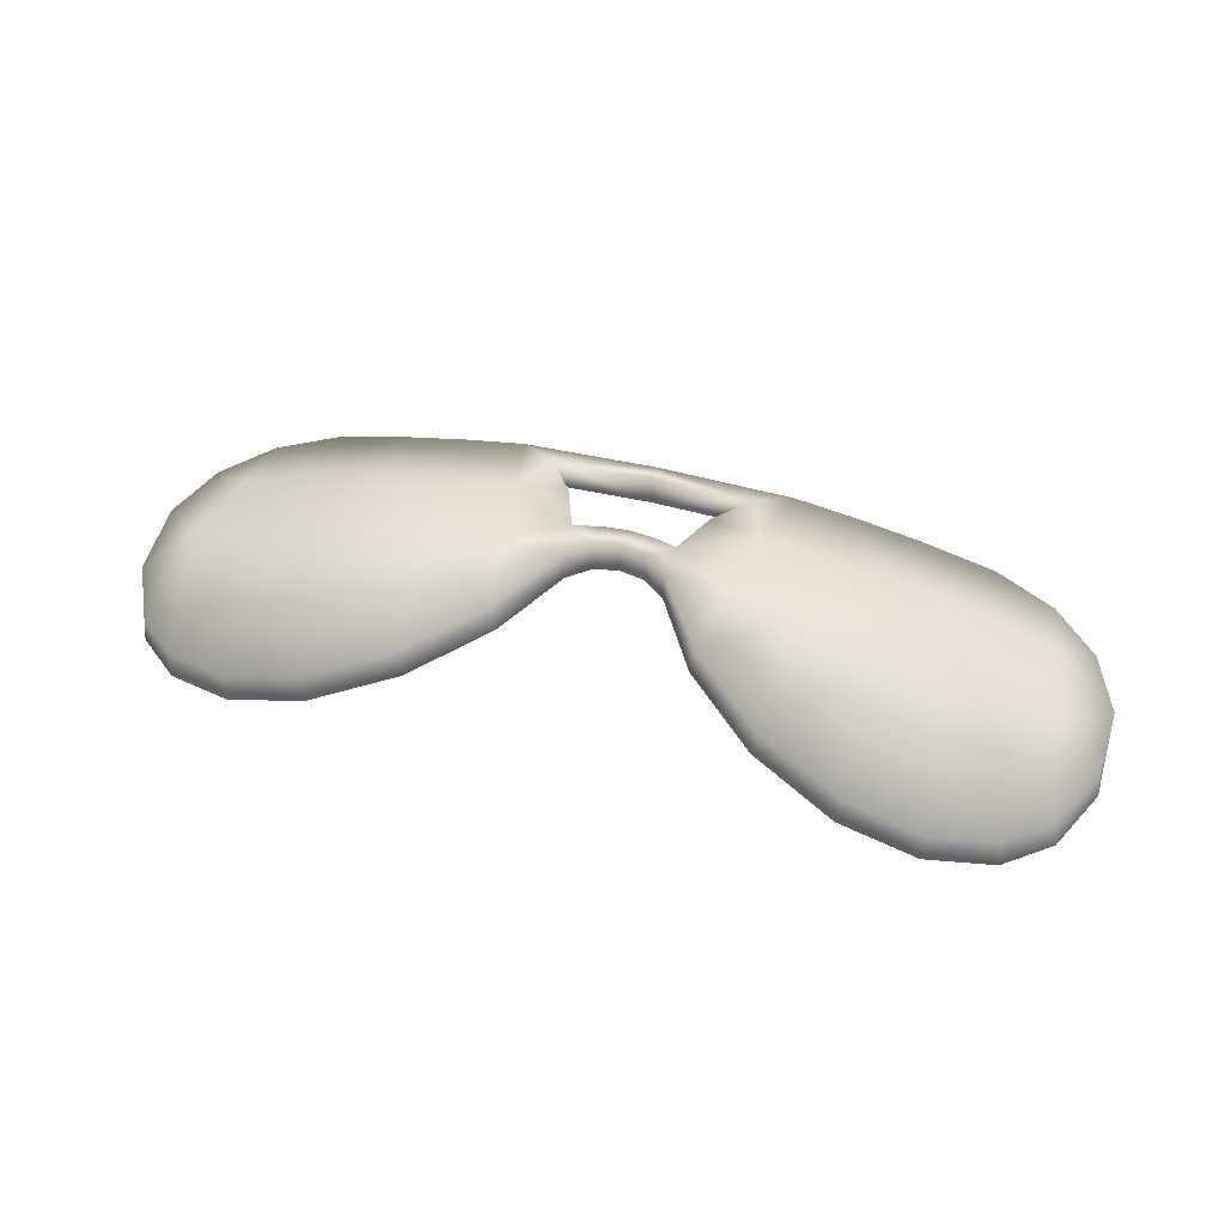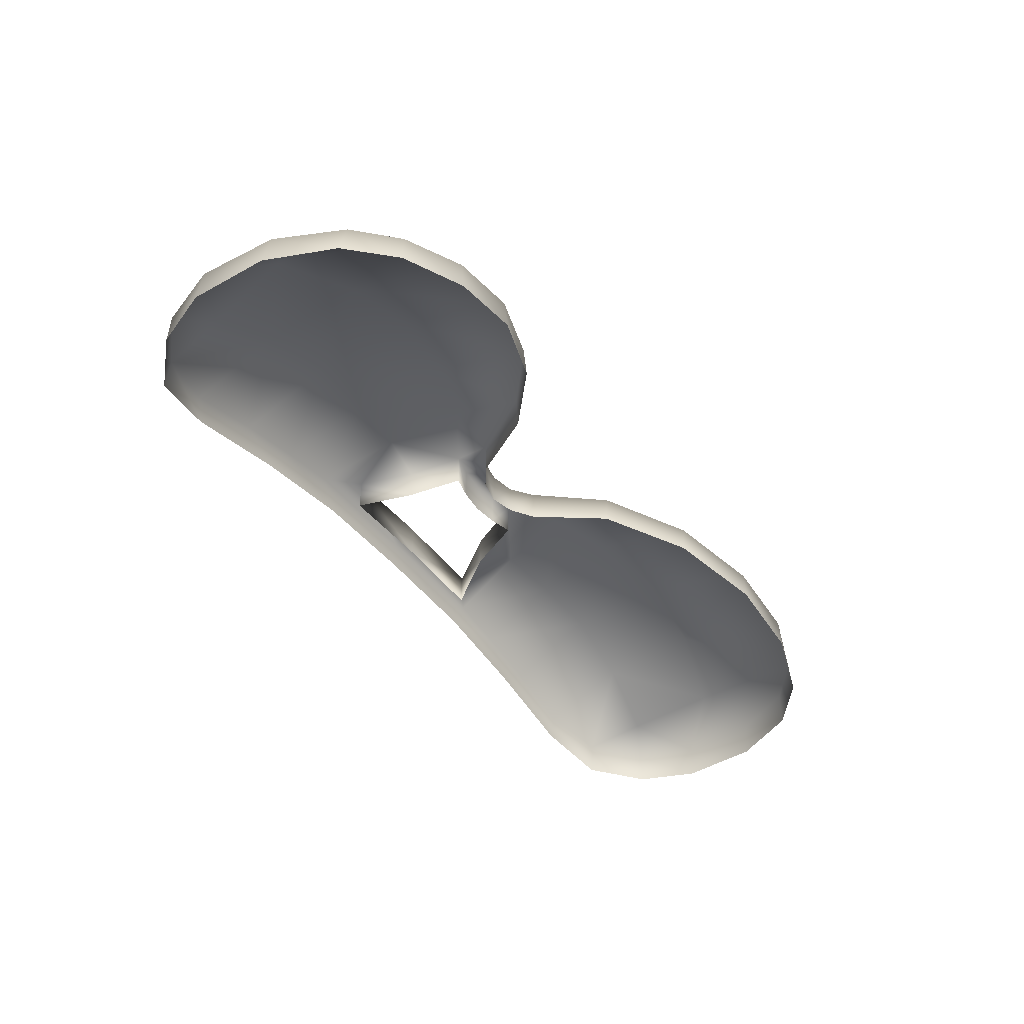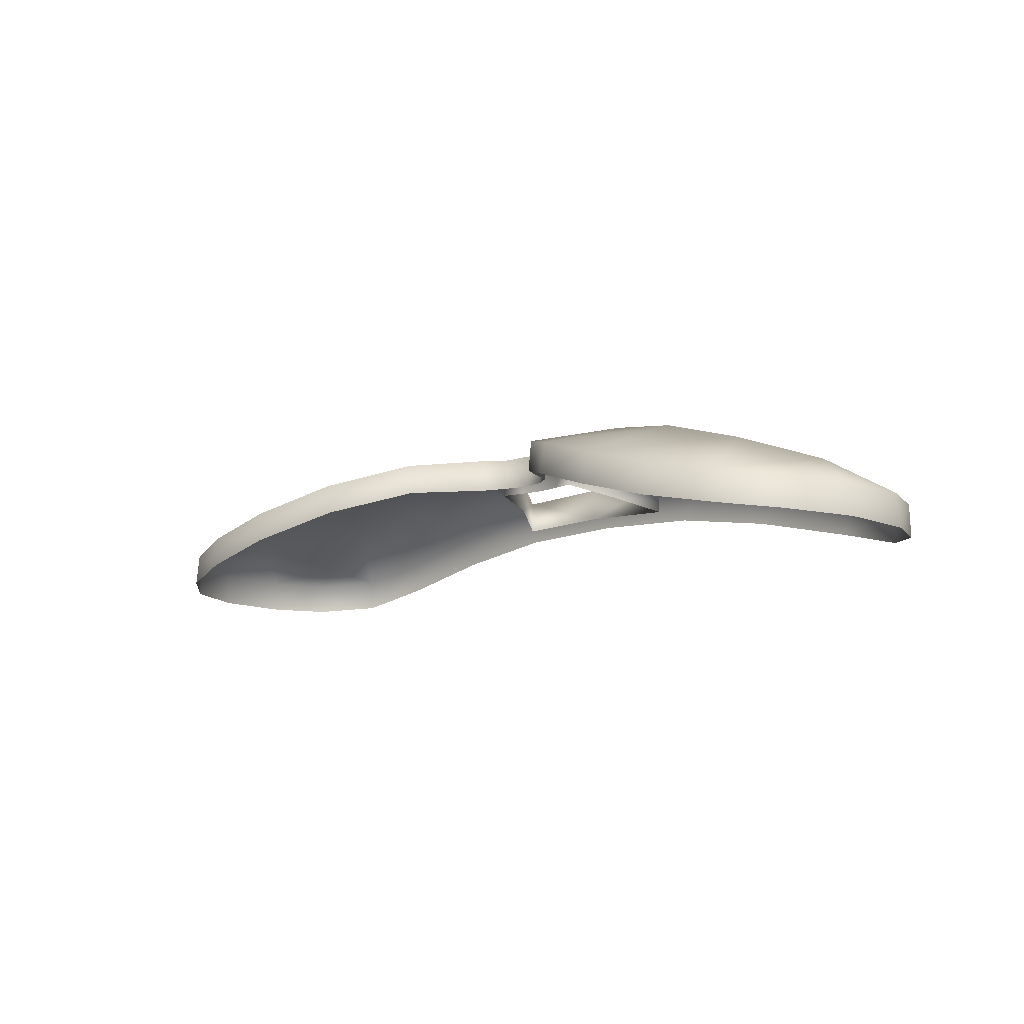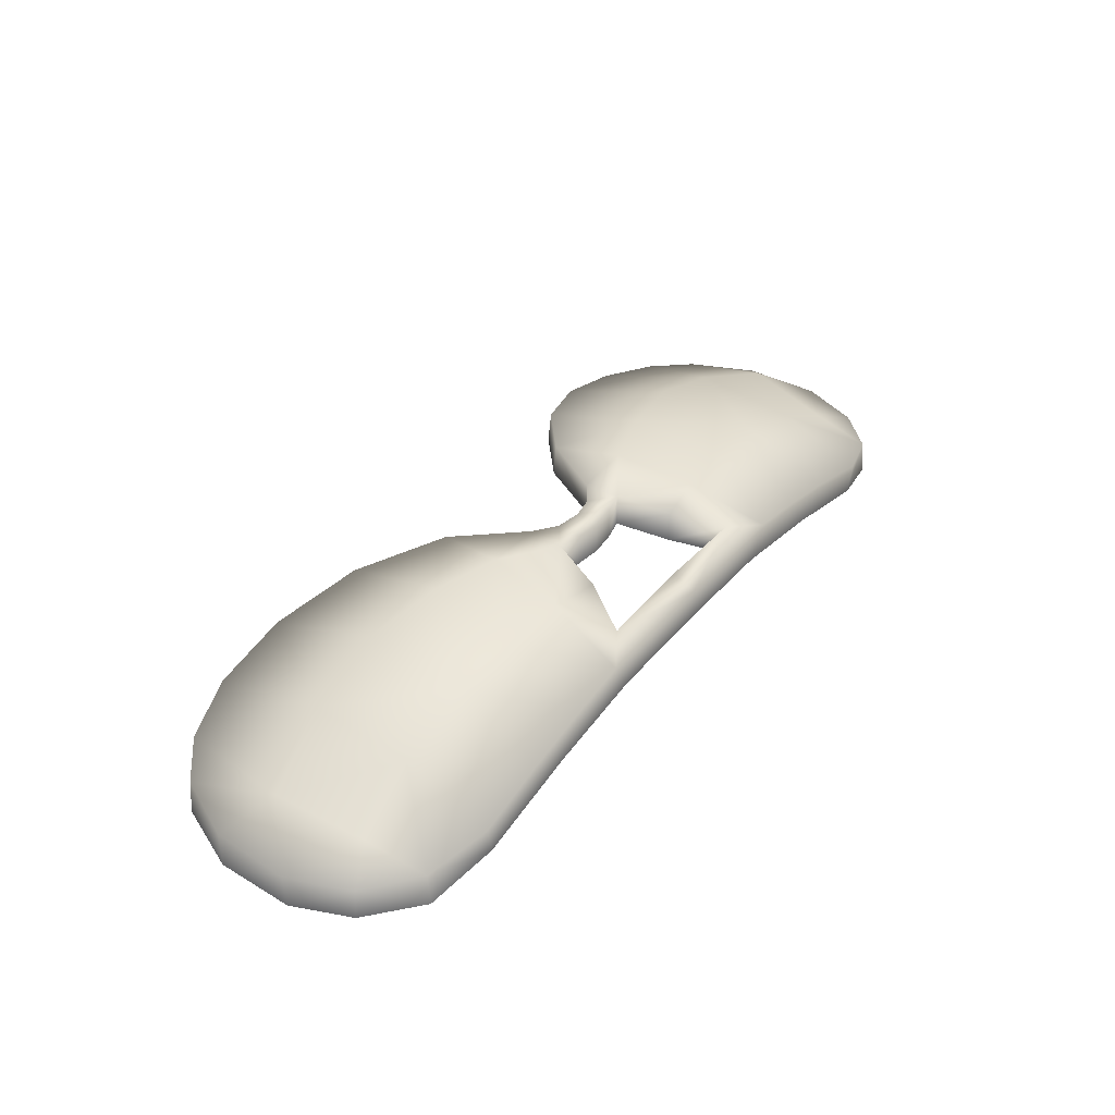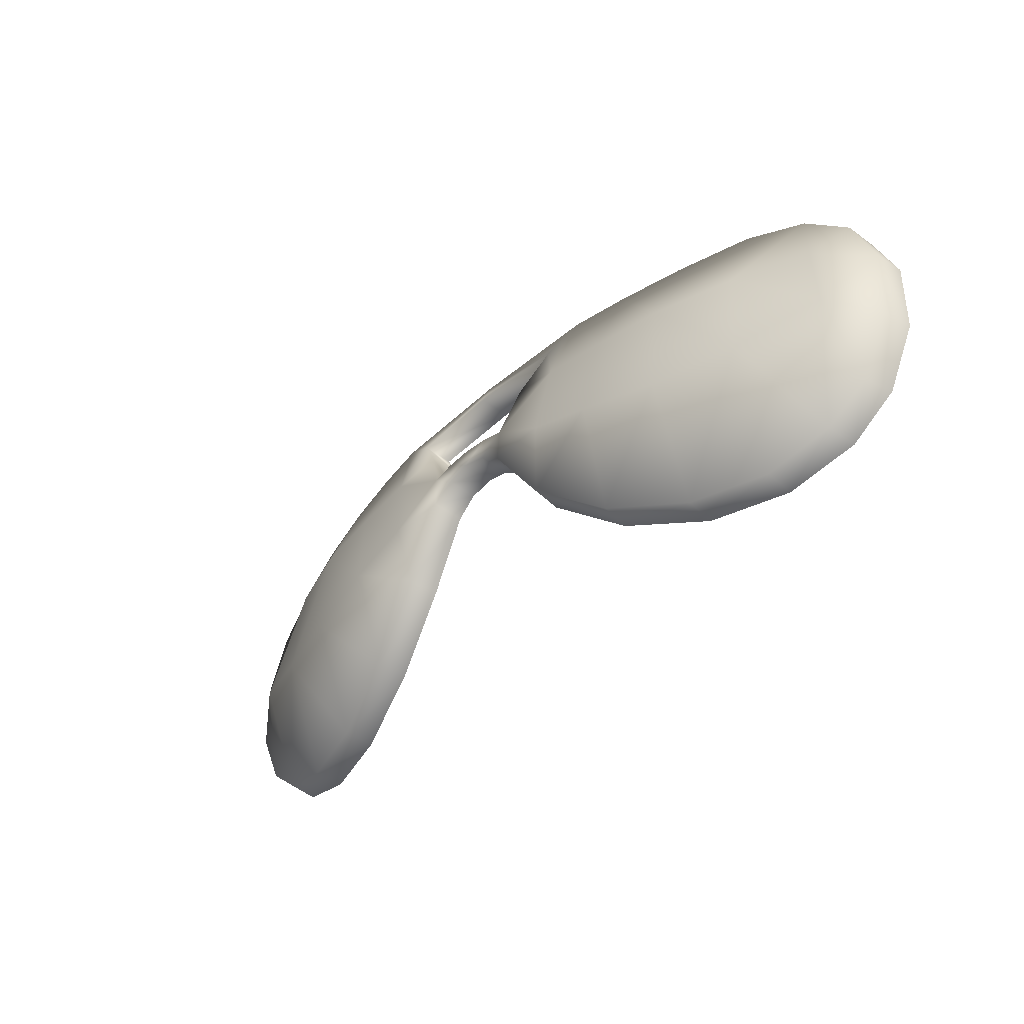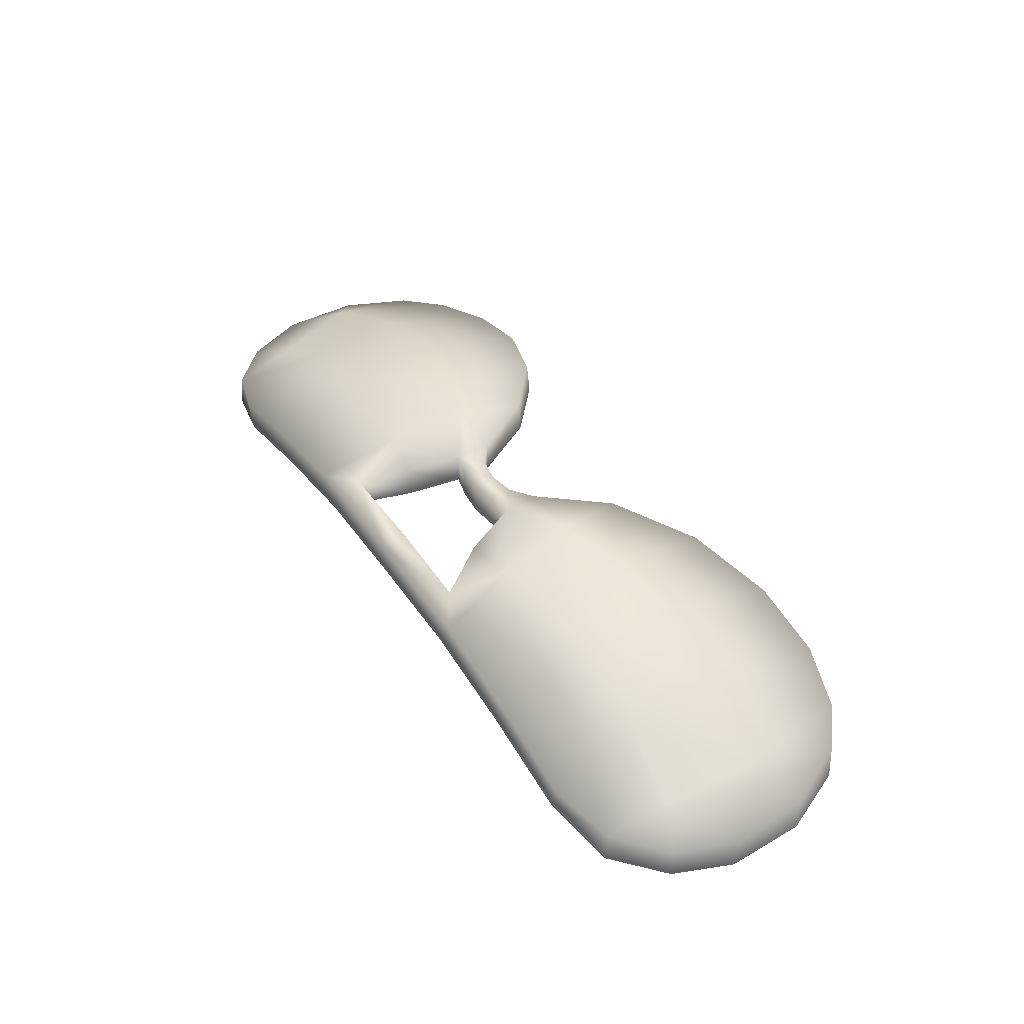
<metadata>
{"format":"obj","ext":"obj","renderer":"f3d","projection":"perspective","resolution":1024,"background":"white","views":[{"elev":49.3,"azim":15.8,"up":"+Z"},{"elev":-43.0,"azim":-56.1,"up":"+Z"},{"elev":-10.0,"azim":44.0,"up":"+Z"},{"elev":38.5,"azim":125.3,"up":"+Z"},{"elev":-42.1,"azim":47.0,"up":"+Y"},{"elev":44.8,"azim":-122.3,"up":"+Z"}]}
</metadata>
<code>
o Sunglasses
v -0.004892 0.003729 0.01271
v 0 0.004784 0.013
v 0 0.004784 0.006281
v -0.004892 0.003729 0.006331
v -0.00927 0.000501 0.01271
v -0.00927 0.000501 0.006006
v -0.01843 -0.01342 0.01088
v -0.01773 -0.01344 0.004714
v -0.03266 -0.02481 0.006666
v -0.0317 -0.02487 0.000604
v -0.04872 -0.0309 0.001644
v -0.04814 -0.03128 -0.004471
v -0.0637 -0.03151 -0.002484
v -0.06343 -0.03189 -0.008636
v -0.07611 -0.02738 -0.004876
v -0.07662 -0.02772 -0.01114
v -0.08429 -0.0207 -0.006029
v -0.08546 -0.02014 -0.01227
v -0.09044 -0.008111 -0.006419
v -0.09126 -0.007241 -0.01281
v -0.0913 0.007284 -0.006694
v -0.09155 0.008036 -0.01313
v -0.08656 0.01951 -0.006676
v -0.08689 0.0194 -0.01317
v -0.07769 0.02849 -0.01213
v -0.07757 0.02793 -0.005546
v -0.0642 0.03164 -0.008621
v -0.06559 0.03163 -0.002824
v -0.05081 0.03163 0.001161
v -0.04358 0.03164 -0.003881
v -0.03752 0.03163 0.003961
v -0.02262 0.03164 -0.000659
v -0.02634 0.03163 0.005841
v 0 0.03188 0.006421
v 0 0.03189 0.000256
v 0 0.03188 0.006421
v 0 0.03189 0.000256
v 0.02262 0.03164 -0.000659
v 0.02634 0.03163 0.005841
v 0.03752 0.03163 0.003961
v 0.04358 0.03164 -0.003881
v 0.05081 0.03163 0.001161
v 0.0642 0.03164 -0.008621
v 0.06559 0.03163 -0.002824
v 0.07757 0.02793 -0.005546
v 0.07769 0.02849 -0.01213
v 0.08656 0.01951 -0.006676
v 0.08689 0.0194 -0.01317
v 0.09155 0.008036 -0.01313
v 0.0913 0.007284 -0.006694
v 0.09126 -0.007241 -0.01281
v 0.09044 -0.008111 -0.006419
v 0.08546 -0.02014 -0.01227
v 0.08429 -0.0207 -0.006029
v 0.07662 -0.02772 -0.01114
v 0.07611 -0.02738 -0.004876
v 0.06343 -0.03189 -0.008636
v 0.0637 -0.03151 -0.002484
v 0.04814 -0.03128 -0.004471
v 0.04872 -0.0309 0.001644
v 0.0317 -0.02487 0.000604
v 0.03266 -0.02481 0.006666
v 0.01773 -0.01344 0.004714
v 0.01843 -0.01342 0.01088
v 0.00927 0.000501 0.006006
v 0.00927 0.000501 0.01271
v 0.004893 0.003729 0.006331
v 0.004893 0.003729 0.01271
v 0 0.004784 0.006281
v 0 0.004784 0.013
v 0.01923 0.02705 0.007594
v 0 0.02705 0.001734
v 0 0.02705 0.008369
v 0.01923 0.02705 0.001084
v 0.01328 0.01771 0.004024
v 0.01343 0.01774 0.01041
v 0.009735 0.007581 0.005826
v 0.009735 0.007581 0.01254
v 0.005118 0.008771 0.005914
v 0.005118 0.008771 0.01255
v 0 0.009294 0.01248
v 0 0.009294 0.005854
v 0 0.02705 0.001734
v -0.01923 0.02705 0.007594
v 0 0.02705 0.008369
v -0.01923 0.02705 0.001084
v -0.01328 0.01771 0.004024
v -0.01343 0.01774 0.01041
v -0.009735 0.007581 0.005826
v -0.009735 0.007581 0.01254
v -0.005117 0.008771 0.005914
v -0.005117 0.008771 0.01255
v 0 0.009294 0.01248
v 0 0.009294 0.005854
v -0.08429 -0.0207 -0.006029
v -0.0818 -0.001901 -0.000221
v -0.07611 -0.02738 -0.004876
v -0.09044 -0.008111 -0.006419
v -0.0913 0.007284 -0.006694
v -0.06557 -0.006154 0.005689
v -0.0637 -0.03151 -0.002484
v -0.04872 -0.0309 0.001644
v -0.07894 0.01553 -0.003319
v -0.08656 0.01951 -0.006676
v -0.07757 0.02793 -0.005546
v -0.06533 0.01407 0.003779
v -0.06559 0.03163 -0.002824
v -0.05081 0.03163 0.001161
v -0.05001 0.01347 0.008846
v -0.03752 0.03163 0.003961
v -0.04939 -0.006971 0.01039
v -0.03266 -0.02481 0.006666
v -0.03369 -0.003674 0.01286
v -0.01843 -0.01342 0.01088
v -0.03598 0.01448 0.01035
v -0.02634 0.03163 0.005841
v -0.02079 0.000384 0.01317
v -0.00927 0.000501 0.01271
v -0.02327 0.01597 0.01104
v -0.009735 0.007581 0.01254
v -0.004892 0.003729 0.01271
v -0.01343 0.01774 0.01041
v -0.005117 0.008771 0.01255
v -0.01923 0.02705 0.007594
v 0 0.004784 0.013
v 0 0.009294 0.01248
v 0.005118 0.008771 0.01255
v 0.004893 0.003729 0.01271
v 0 0.03188 0.006421
v 0 0.02705 0.008369
v 0.009735 0.007581 0.01254
v 0.01923 0.02705 0.007594
v 0.00927 0.000501 0.01271
v 0.02634 0.03163 0.005841
v 0.02079 0.000384 0.01317
v 0.01843 -0.01342 0.01088
v 0.02327 0.01597 0.01104
v 0.01343 0.01774 0.01041
v 0.03598 0.01448 0.01035
v 0.03752 0.03163 0.003961
v 0.03369 -0.003674 0.01286
v 0.03266 -0.02481 0.006666
v 0.05001 0.01347 0.008846
v 0.05081 0.03163 0.001161
v 0.04939 -0.006971 0.01039
v 0.04872 -0.0309 0.001644
v 0.06557 -0.006154 0.005689
v 0.0637 -0.03151 -0.002484
v 0.07611 -0.02738 -0.004876
v 0.06533 0.01407 0.003779
v 0.06559 0.03163 -0.002824
v 0.07757 0.02793 -0.005546
v 0.0818 -0.001901 -0.000221
v 0.08429 -0.0207 -0.006029
v 0.09044 -0.008111 -0.006419
v 0.0913 0.007284 -0.006694
v 0.07894 0.01553 -0.003319
v 0.08656 0.01951 -0.006676
f 3 2 1
f 4 3 1
f 1 5 4
f 5 6 4
f 5 7 6
f 7 8 6
f 7 9 8
f 9 10 8
f 9 11 10
f 11 12 10
f 11 13 12
f 13 14 12
f 13 15 14
f 15 16 14
f 15 17 16
f 17 18 16
f 17 19 18
f 19 20 18
f 19 21 20
f 21 22 20
f 21 23 22
f 23 24 22
f 25 24 23
f 26 25 23
f 27 25 26
f 28 27 26
f 27 28 29
f 30 27 29
f 31 30 29
f 32 30 31
f 33 32 31
f 32 33 34
f 35 32 34
f 38 37 36
f 39 38 36
f 38 39 40
f 41 38 40
f 41 40 42
f 41 42 43
f 42 44 43
f 43 44 45
f 46 43 45
f 46 45 47
f 48 46 47
f 48 47 49
f 47 50 49
f 49 50 51
f 50 52 51
f 51 52 53
f 52 54 53
f 53 54 55
f 54 56 55
f 55 56 57
f 56 58 57
f 57 58 59
f 58 60 59
f 59 60 61
f 60 62 61
f 61 62 63
f 62 64 63
f 63 64 65
f 64 66 65
f 65 66 67
f 66 68 67
f 69 67 68
f 70 69 68
f 73 72 71
f 72 74 71
f 74 75 71
f 75 76 71
f 76 75 77
f 78 76 77
f 78 77 79
f 80 78 79
f 80 79 81
f 79 82 81
f 85 84 83
f 84 86 83
f 87 86 84
f 88 87 84
f 87 88 89
f 88 90 89
f 89 90 91
f 90 92 91
f 92 93 91
f 93 94 91
f 97 96 95
f 98 95 96
f 99 98 96
f 100 96 97
f 97 101 100
f 100 101 102
f 99 96 103
f 104 99 103
f 104 103 105
f 103 96 106
f 105 103 106
f 96 100 106
f 107 105 106
f 107 106 108
f 106 109 108
f 106 100 109
f 108 109 110
f 111 100 102
f 100 111 109
f 102 112 111
f 112 113 111
f 111 113 109
f 113 112 114
f 109 115 110
f 113 115 109
f 110 115 116
f 117 113 114
f 115 113 117
f 118 117 114
f 115 119 116
f 119 115 117
f 120 117 118
f 117 120 119
f 120 118 121
f 120 122 119
f 123 120 121
f 122 124 119
f 124 116 119
f 121 125 123
f 125 126 123
f 126 125 127
f 125 128 127
f 116 124 129
f 124 130 129
f 131 127 128
f 130 132 129
f 133 131 128
f 132 134 129
f 135 131 133
f 135 133 136
f 134 132 137
f 135 137 131
f 132 138 137
f 137 138 131
f 137 139 134
f 139 137 135
f 139 140 134
f 141 135 136
f 141 139 135
f 142 141 136
f 139 143 140
f 143 139 141
f 143 144 140
f 145 141 142
f 145 143 141
f 146 145 142
f 145 146 147
f 145 147 143
f 146 148 147
f 148 149 147
f 143 150 144
f 147 150 143
f 150 151 144
f 152 151 150
f 153 147 149
f 147 153 150
f 153 149 154
f 154 155 153
f 155 156 153
f 157 152 150
f 153 157 150
f 157 153 156
f 157 158 152
f 158 157 156

</code>
